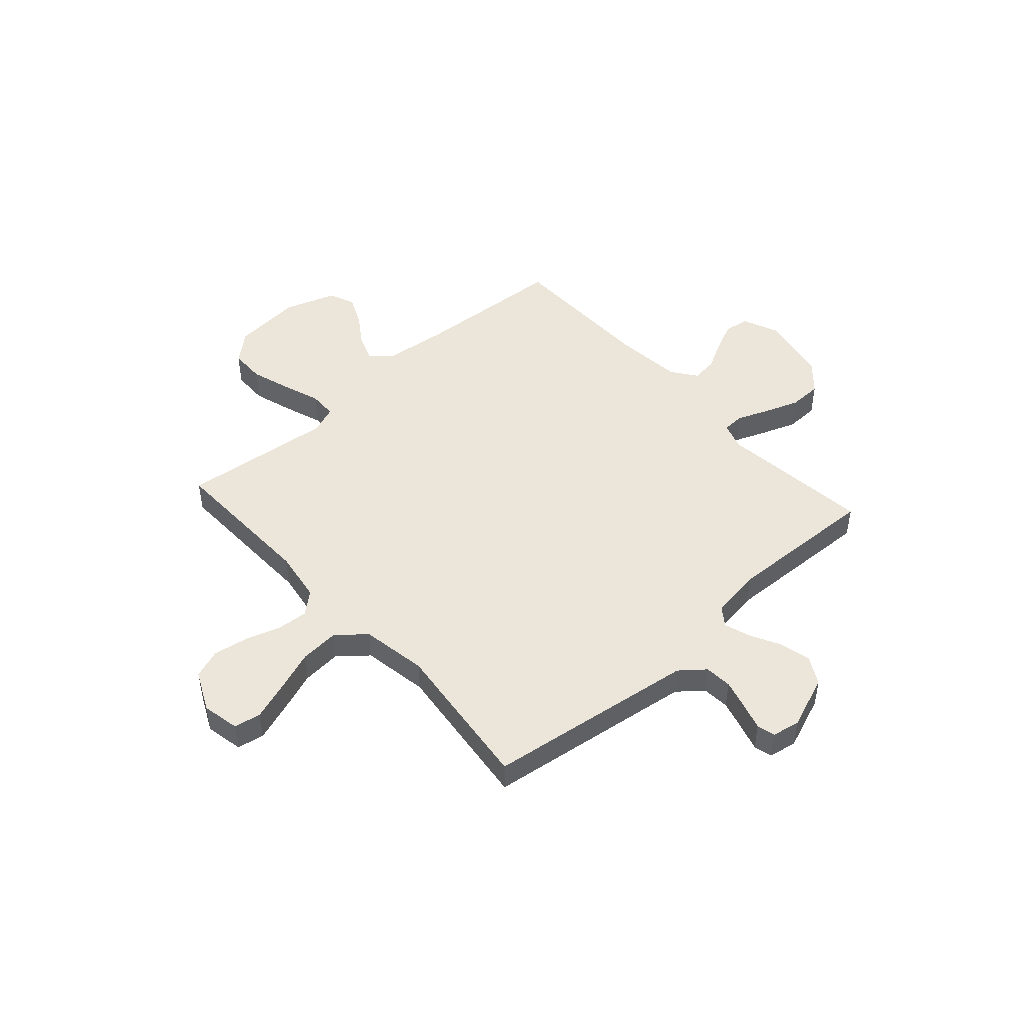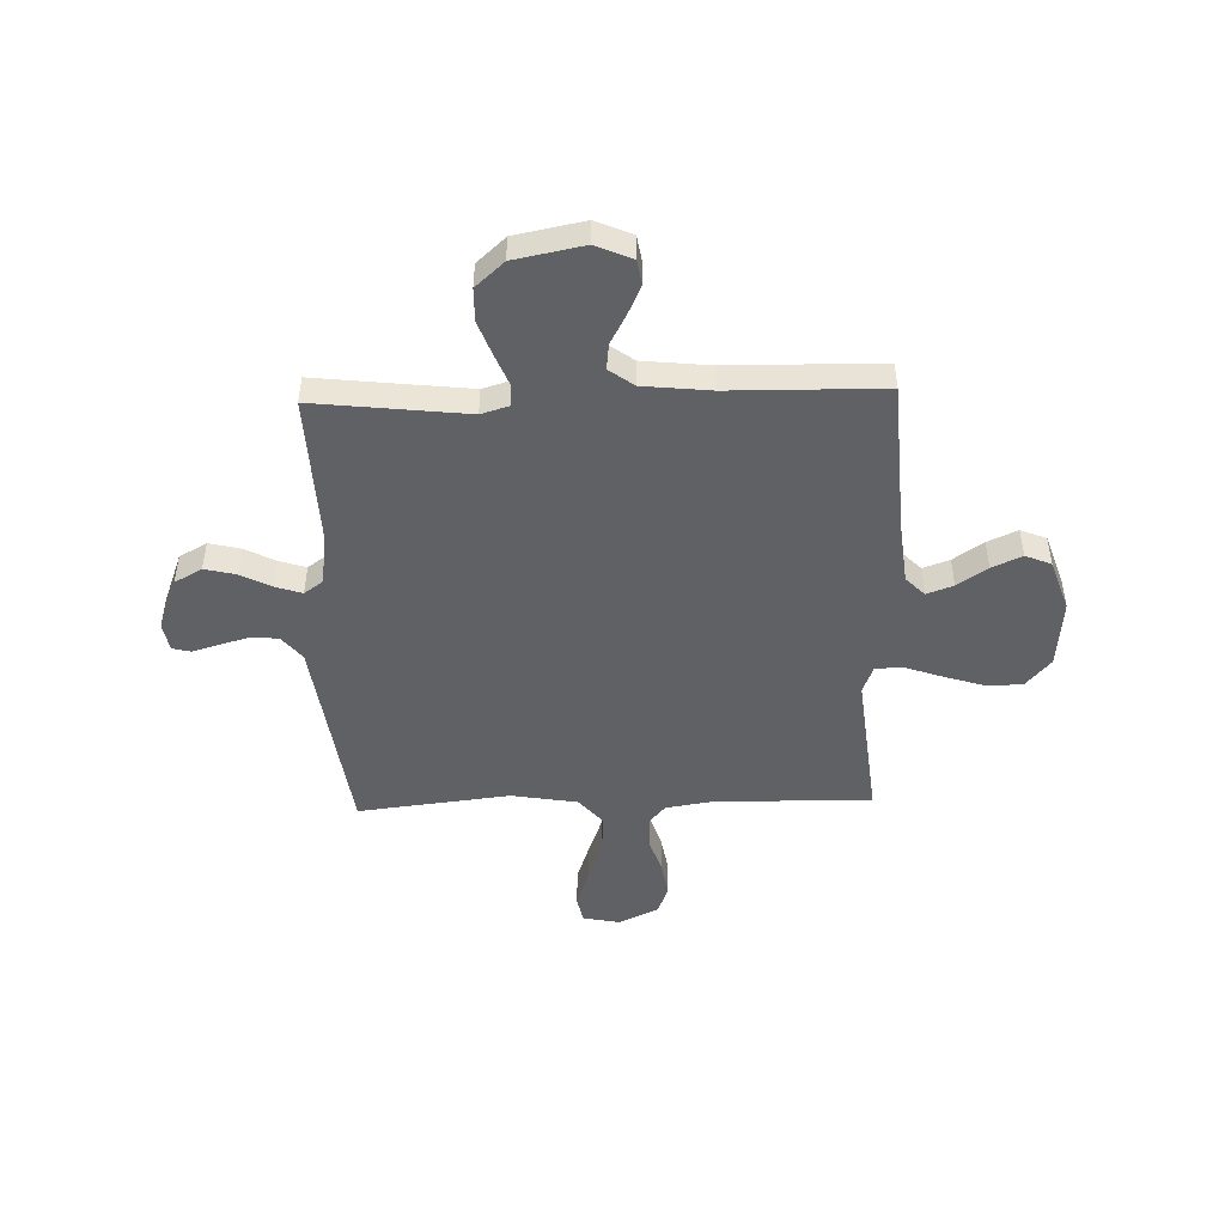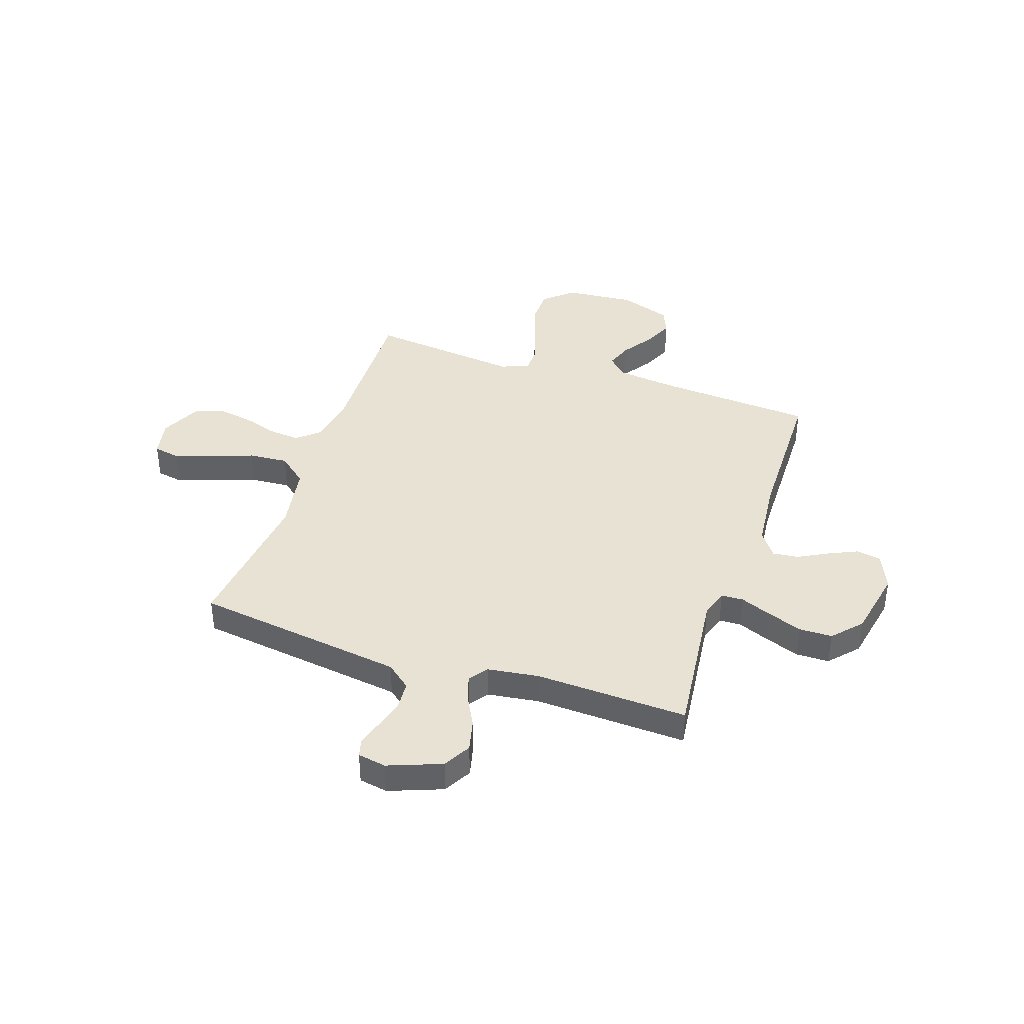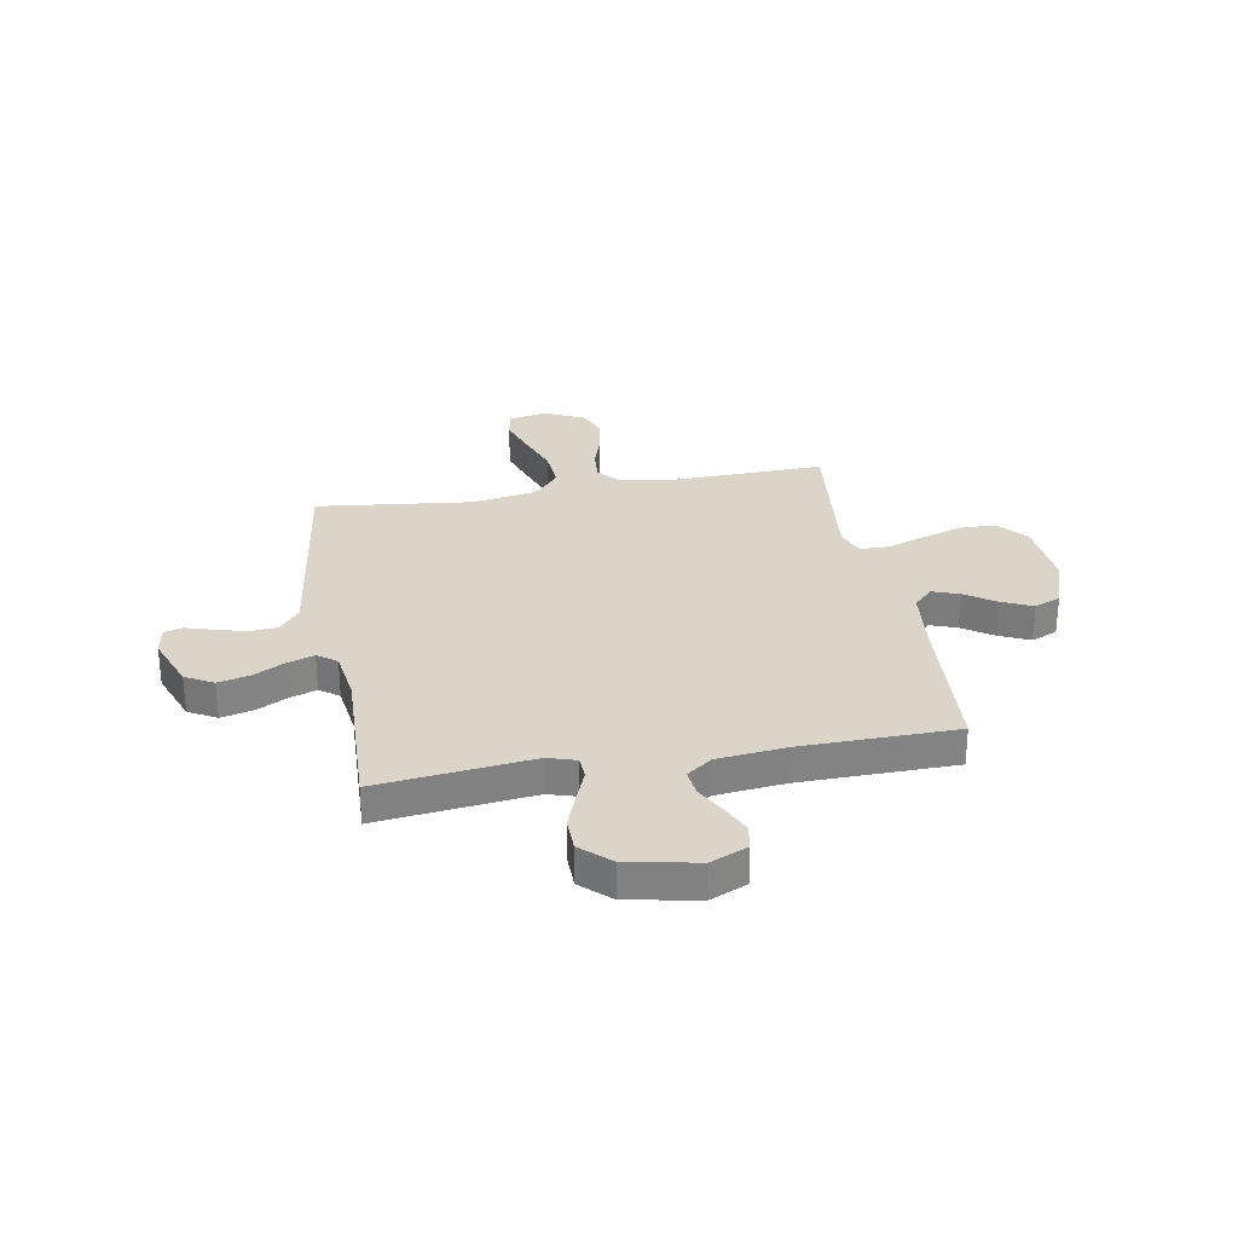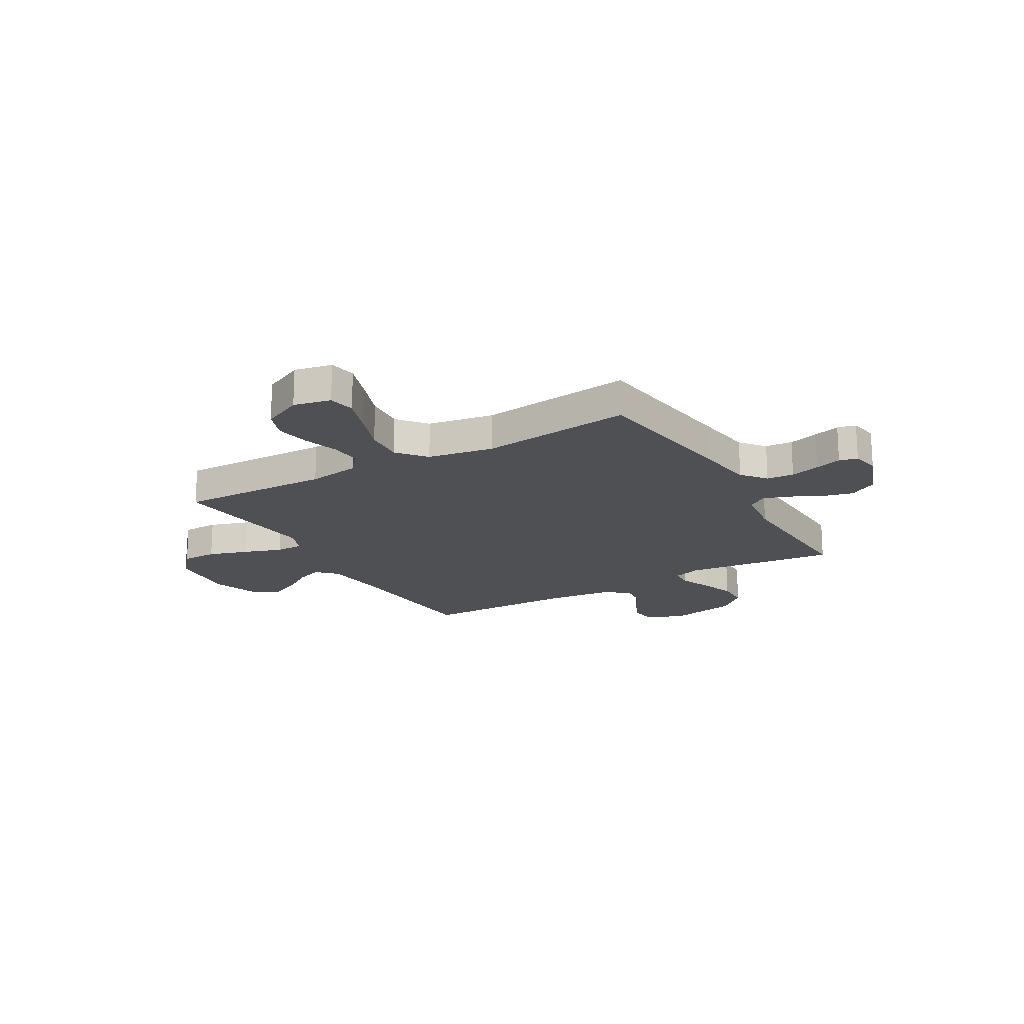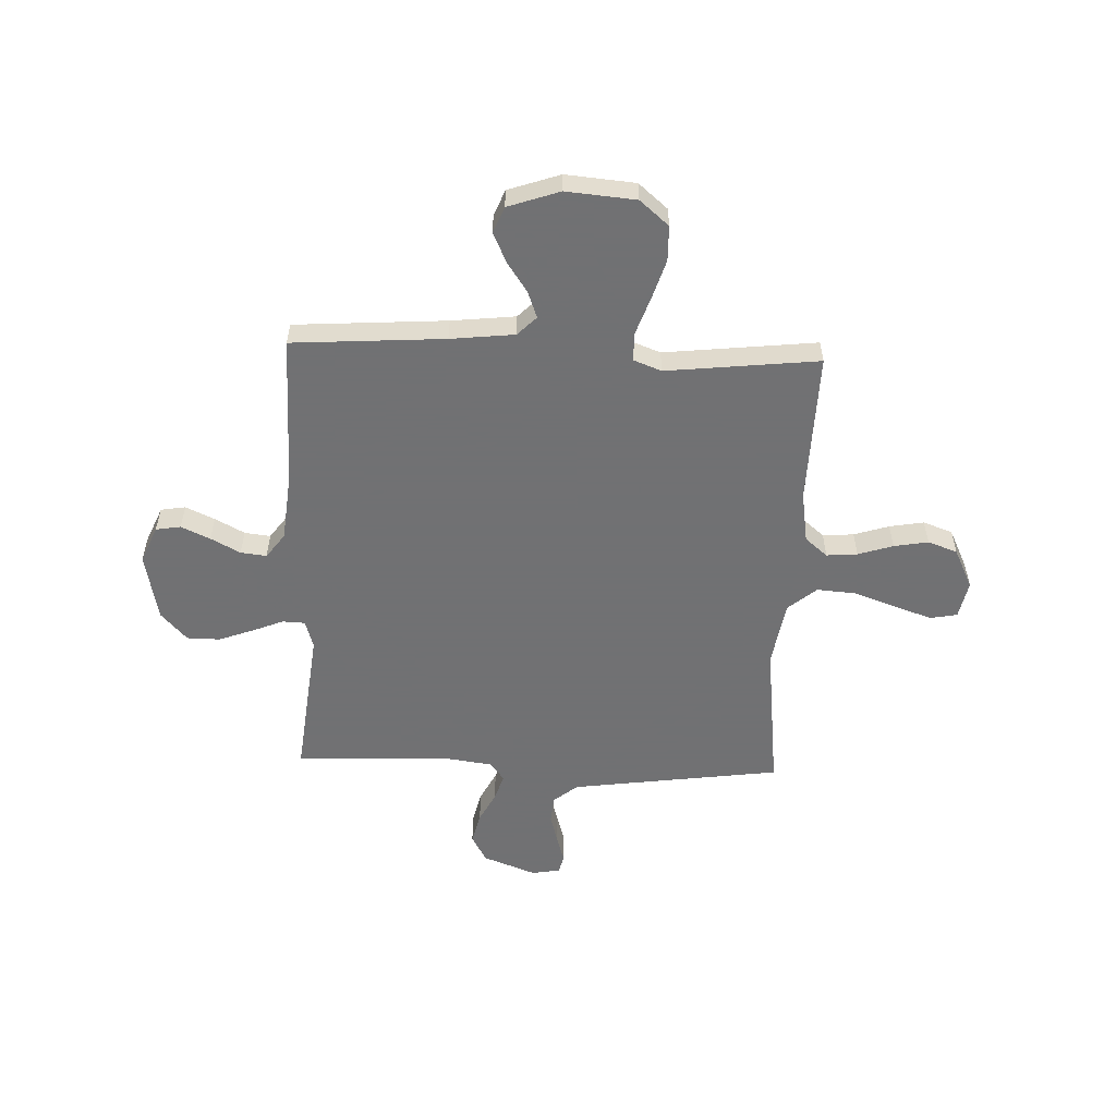
<metadata>
{"format":"obj","ext":"obj","renderer":"f3d","projection":"perspective","resolution":1024,"background":"white","views":[{"elev":47.7,"azim":138.1,"up":"+Y"},{"elev":-47.5,"azim":-88.3,"up":"+Y"},{"elev":40.0,"azim":-161.4,"up":"+Y"},{"elev":29.4,"azim":-100.1,"up":"+Y"},{"elev":-18.7,"azim":120.0,"up":"+Y"},{"elev":-55.3,"azim":-2.2,"up":"+Y"}]}
</metadata>
<code>
v -0.5 0.07 0.5
v -0.2 0.07 0.52
v -0.074 0.07 0.534
v -0.037 0.07 0.571
v -0.056 0.07 0.623
v -0.096 0.07 0.682
v -0.123 0.07 0.741
v -0.102 0.07 0.792
v 0 0.07 0.827
v 0.137 0.07 0.815
v 0.194 0.07 0.766
v 0.195 0.07 0.696
v 0.17 0.07 0.617
v 0.144 0.07 0.543
v 0.145 0.07 0.488
v 0.2 0.07 0.467
v 0.5 0.07 0.5
v 0.492 0.07 0.2
v 0.508 0.07 0.098
v 0.552 0.07 0.061
v 0.613 0.07 0.066
v 0.682 0.07 0.088
v 0.75 0.07 0.1
v 0.808 0.07 0.079
v 0.846 0.07 0
v 0.831 0.07 -0.074
v 0.778 0.07 -0.084
v 0.704 0.07 -0.059
v 0.621 0.07 -0.029
v 0.543 0.07 -0.023
v 0.487 0.07 -0.07
v 0.465 0.07 -0.2
v 0.5 0.07 -0.5
v 0.2 0.07 -0.541
v 0.085 0.07 -0.557
v 0.037 0.07 -0.596
v 0.033 0.07 -0.65
v 0.049 0.07 -0.708
v 0.065 0.07 -0.761
v 0.056 0.07 -0.797
v 0 0.07 -0.807
v -0.105 0.07 -0.767
v -0.135 0.07 -0.713
v -0.12 0.07 -0.651
v -0.089 0.07 -0.591
v -0.072 0.07 -0.539
v -0.099 0.07 -0.502
v -0.2 0.07 -0.488
v -0.5 0.07 -0.5
v -0.466 0.07 -0.2
v -0.483 0.07 -0.145
v -0.527 0.07 -0.143
v -0.589 0.07 -0.168
v -0.657 0.07 -0.193
v -0.722 0.07 -0.192
v -0.773 0.07 -0.136
v -0.8 0.07 0
v -0.769 0.07 0.072
v -0.72 0.07 0.08
v -0.663 0.07 0.054
v -0.605 0.07 0.023
v -0.554 0.07 0.017
v -0.518 0.07 0.066
v -0.504 0.07 0.2
v -0.5 0 0.5
v -0.2 0 0.52
v -0.074 0 0.534
v -0.037 0 0.571
v -0.056 0 0.623
v -0.096 0 0.682
v -0.123 0 0.741
v -0.102 0 0.792
v 0 0 0.827
v 0.137 0 0.815
v 0.194 0 0.766
v 0.195 0 0.696
v 0.17 0 0.617
v 0.144 0 0.543
v 0.145 0 0.488
v 0.2 0 0.467
v 0.5 0 0.5
v 0.492 0 0.2
v 0.508 0 0.098
v 0.552 0 0.061
v 0.613 0 0.066
v 0.682 0 0.088
v 0.75 0 0.1
v 0.808 0 0.079
v 0.846 0 0
v 0.831 0 -0.074
v 0.778 0 -0.084
v 0.704 0 -0.059
v 0.621 0 -0.029
v 0.543 0 -0.023
v 0.487 0 -0.07
v 0.465 0 -0.2
v 0.5 0 -0.5
v 0.2 0 -0.541
v 0.085 0 -0.557
v 0.037 0 -0.596
v 0.033 0 -0.65
v 0.049 0 -0.708
v 0.065 0 -0.761
v 0.056 0 -0.797
v 0 0 -0.807
v -0.105 0 -0.767
v -0.135 0 -0.713
v -0.12 0 -0.651
v -0.089 0 -0.591
v -0.072 0 -0.539
v -0.099 0 -0.502
v -0.2 0 -0.488
v -0.5 0 -0.5
v -0.466 0 -0.2
v -0.483 0 -0.145
v -0.527 0 -0.143
v -0.589 0 -0.168
v -0.657 0 -0.193
v -0.722 0 -0.192
v -0.773 0 -0.136
v -0.8 0 0
v -0.769 0 0.072
v -0.72 0 0.08
v -0.663 0 0.054
v -0.605 0 0.023
v -0.554 0 0.017
v -0.518 0 0.066
v -0.504 0 0.2
f 59 60 61
f 58 59 61
f 57 58 61
f 56 57 61
f 55 56 61
f 54 55 61
f 53 54 61
f 52 53 61
f 51 52 61 62
f 48 49 50
f 47 48 50 51
f 43 44 45
f 42 43 45
f 41 42 45
f 40 41 45
f 39 40 45
f 38 39 45
f 37 38 45 46
f 36 37 46 47
f 32 33 34
f 31 32 34 35
f 27 28 29
f 26 27 29
f 25 26 29
f 24 25 29
f 23 24 29
f 22 23 29
f 21 22 29
f 20 21 29 30
f 19 20 30 31
f 16 17 18
f 51 62 63
f 47 51 63
f 36 47 63
f 35 36 63
f 31 35 63
f 19 31 63
f 18 19 63
f 16 18 63
f 15 16 63
f 12 13 14
f 11 12 14
f 10 11 14
f 9 10 14
f 8 9 14
f 7 8 14
f 6 7 14
f 5 6 14
f 14 15 63 64
f 4 5 14
f 3 4 14
f 2 3 14 64
f 1 2 64
f 125 124 123
f 125 123 122
f 125 122 121
f 125 121 120
f 125 120 119
f 125 119 118
f 125 118 117
f 125 117 116
f 126 125 116 115
f 114 113 112
f 115 114 112 111
f 109 108 107
f 109 107 106
f 109 106 105
f 109 105 104
f 109 104 103
f 109 103 102
f 110 109 102 101
f 111 110 101 100
f 98 97 96
f 99 98 96 95
f 93 92 91
f 93 91 90
f 93 90 89
f 93 89 88
f 93 88 87
f 93 87 86
f 93 86 85
f 94 93 85 84
f 95 94 84 83
f 82 81 80
f 127 126 115
f 127 115 111
f 127 111 100
f 127 100 99
f 127 99 95
f 127 95 83
f 127 83 82
f 127 82 80
f 127 80 79
f 78 77 76
f 78 76 75
f 78 75 74
f 78 74 73
f 78 73 72
f 78 72 71
f 78 71 70
f 78 70 69
f 128 127 79 78
f 78 69 68
f 78 68 67
f 128 78 67 66
f 128 66 65
f 1 65 66 2
f 2 66 67 3
f 3 67 68 4
f 4 68 69 5
f 5 69 70 6
f 6 70 71 7
f 7 71 72 8
f 8 72 73 9
f 9 73 74 10
f 10 74 75 11
f 11 75 76 12
f 12 76 77 13
f 13 77 78 14
f 14 78 79 15
f 15 79 80 16
f 16 80 81 17
f 17 81 82 18
f 18 82 83 19
f 19 83 84 20
f 20 84 85 21
f 21 85 86 22
f 22 86 87 23
f 23 87 88 24
f 24 88 89 25
f 25 89 90 26
f 26 90 91 27
f 27 91 92 28
f 28 92 93 29
f 29 93 94 30
f 30 94 95 31
f 31 95 96 32
f 32 96 97 33
f 33 97 98 34
f 34 98 99 35
f 35 99 100 36
f 36 100 101 37
f 37 101 102 38
f 38 102 103 39
f 39 103 104 40
f 40 104 105 41
f 41 105 106 42
f 42 106 107 43
f 43 107 108 44
f 44 108 109 45
f 45 109 110 46
f 46 110 111 47
f 47 111 112 48
f 48 112 113 49
f 49 113 114 50
f 50 114 115 51
f 51 115 116 52
f 52 116 117 53
f 53 117 118 54
f 54 118 119 55
f 55 119 120 56
f 56 120 121 57
f 57 121 122 58
f 58 122 123 59
f 59 123 124 60
f 60 124 125 61
f 61 125 126 62
f 62 126 127 63
f 63 127 128 64
f 64 128 65 1

</code>
